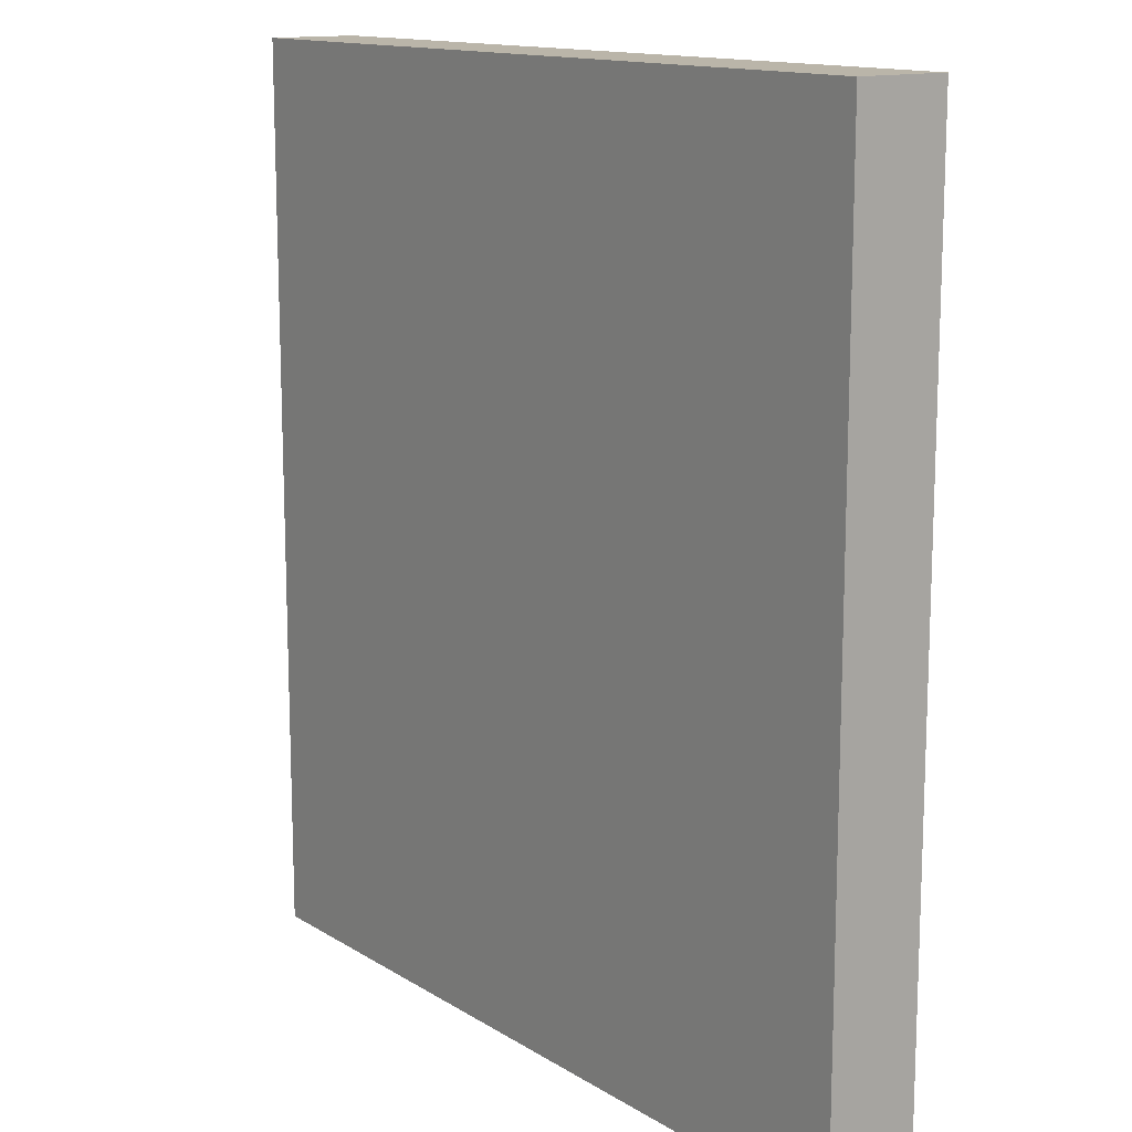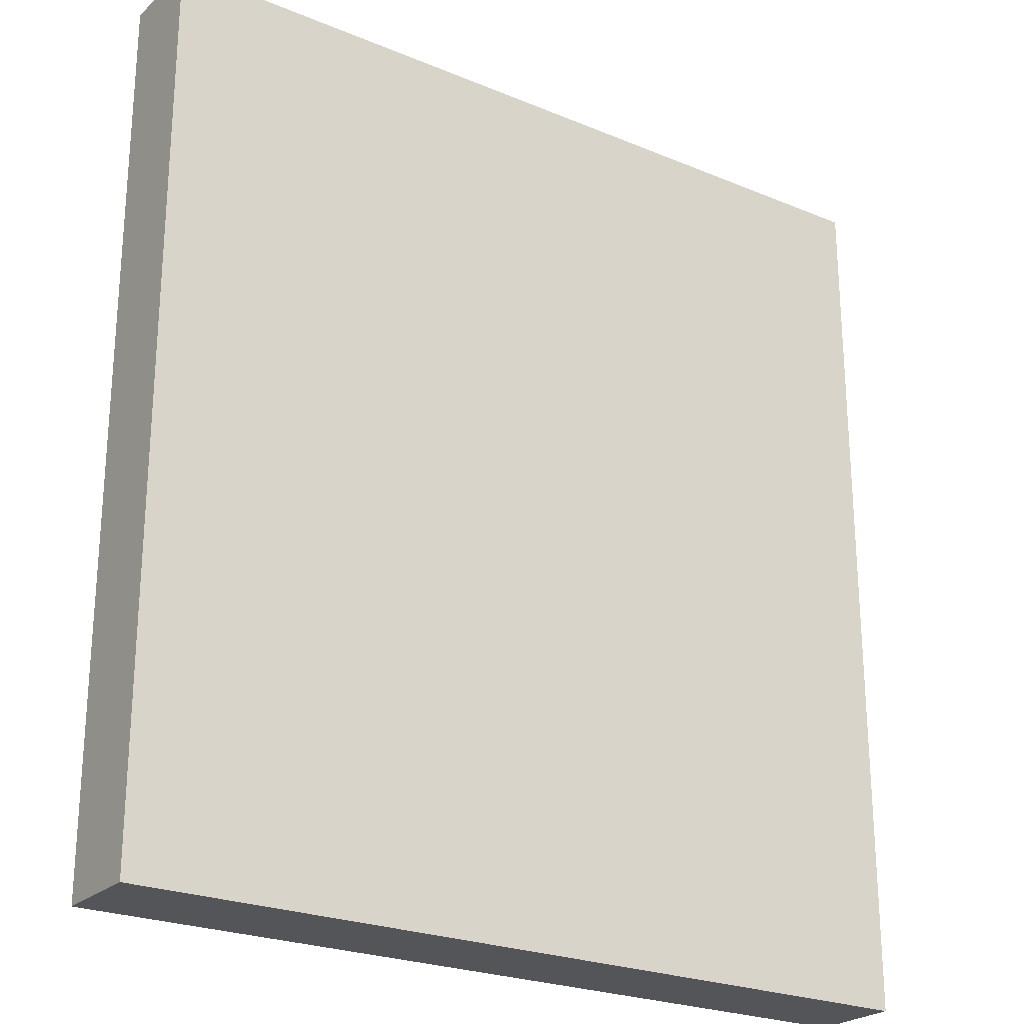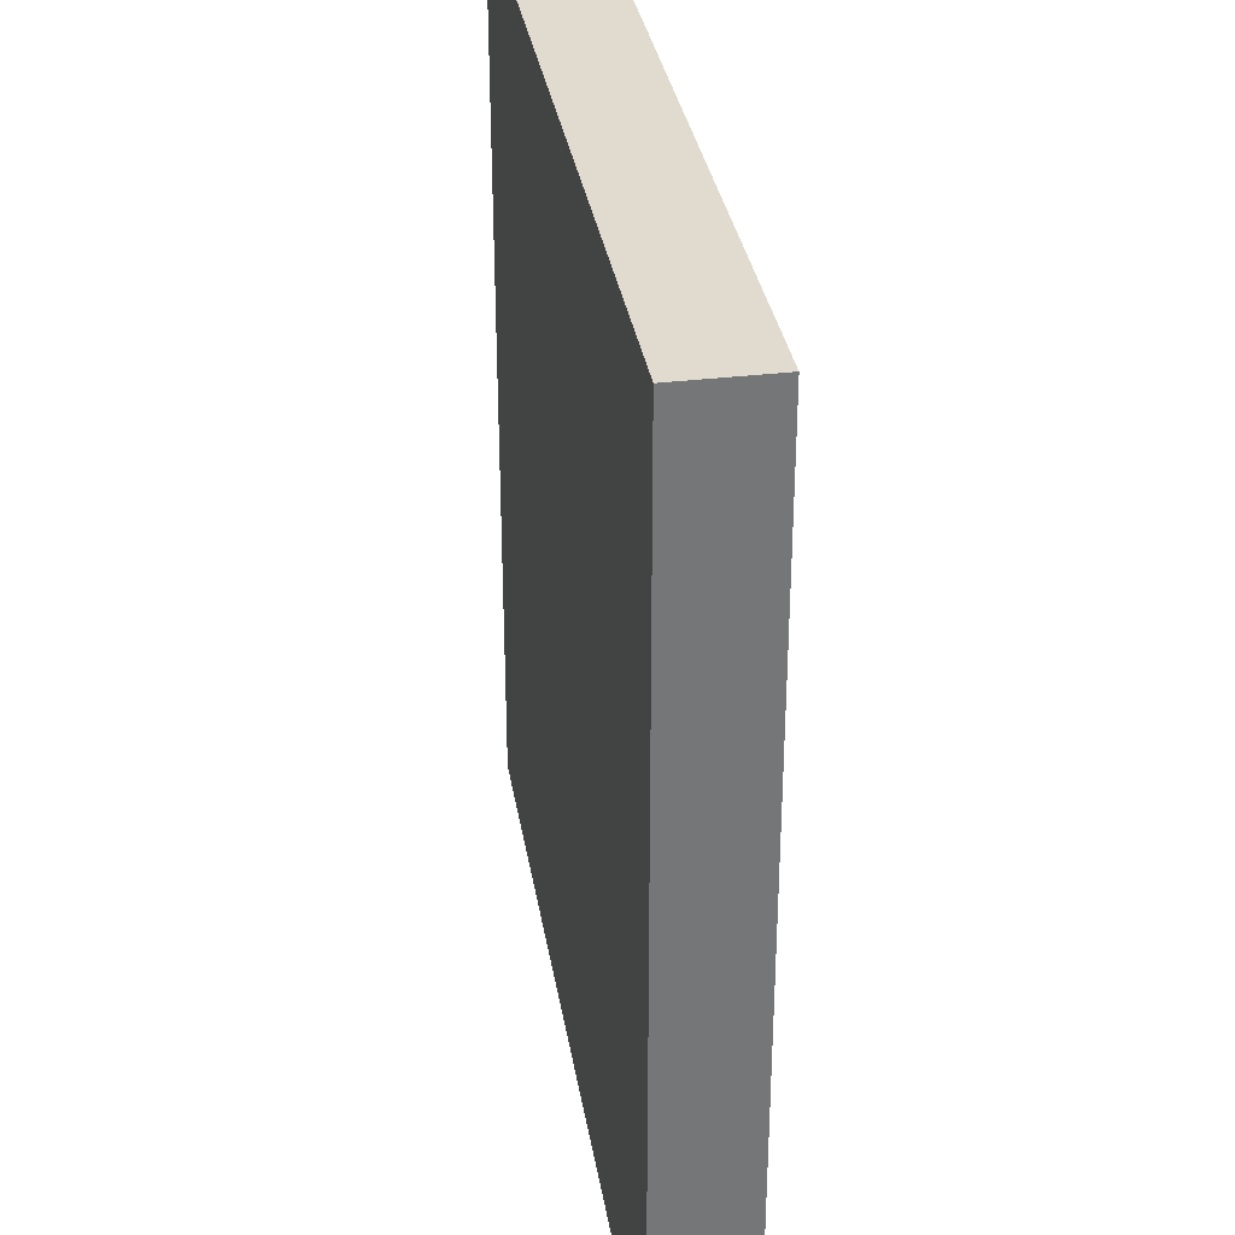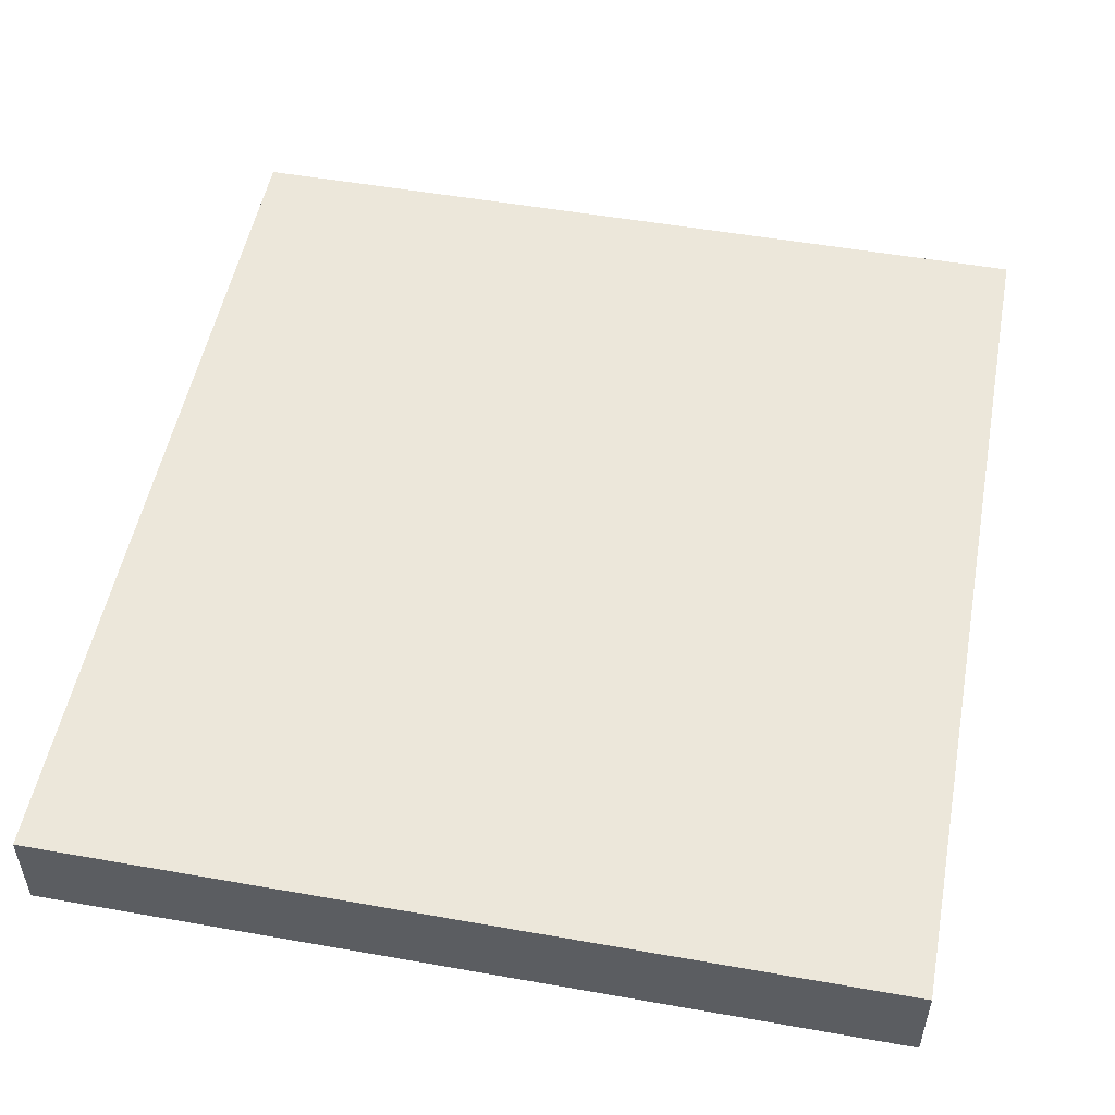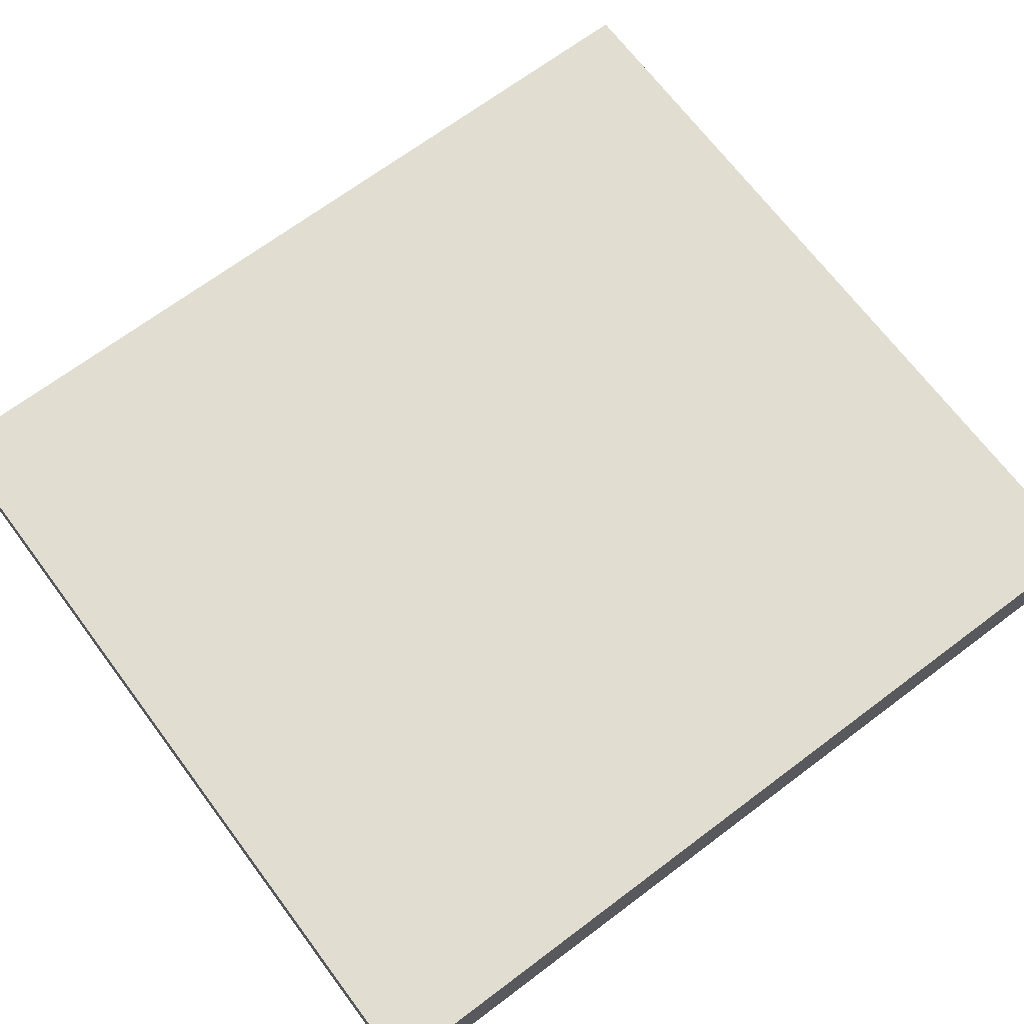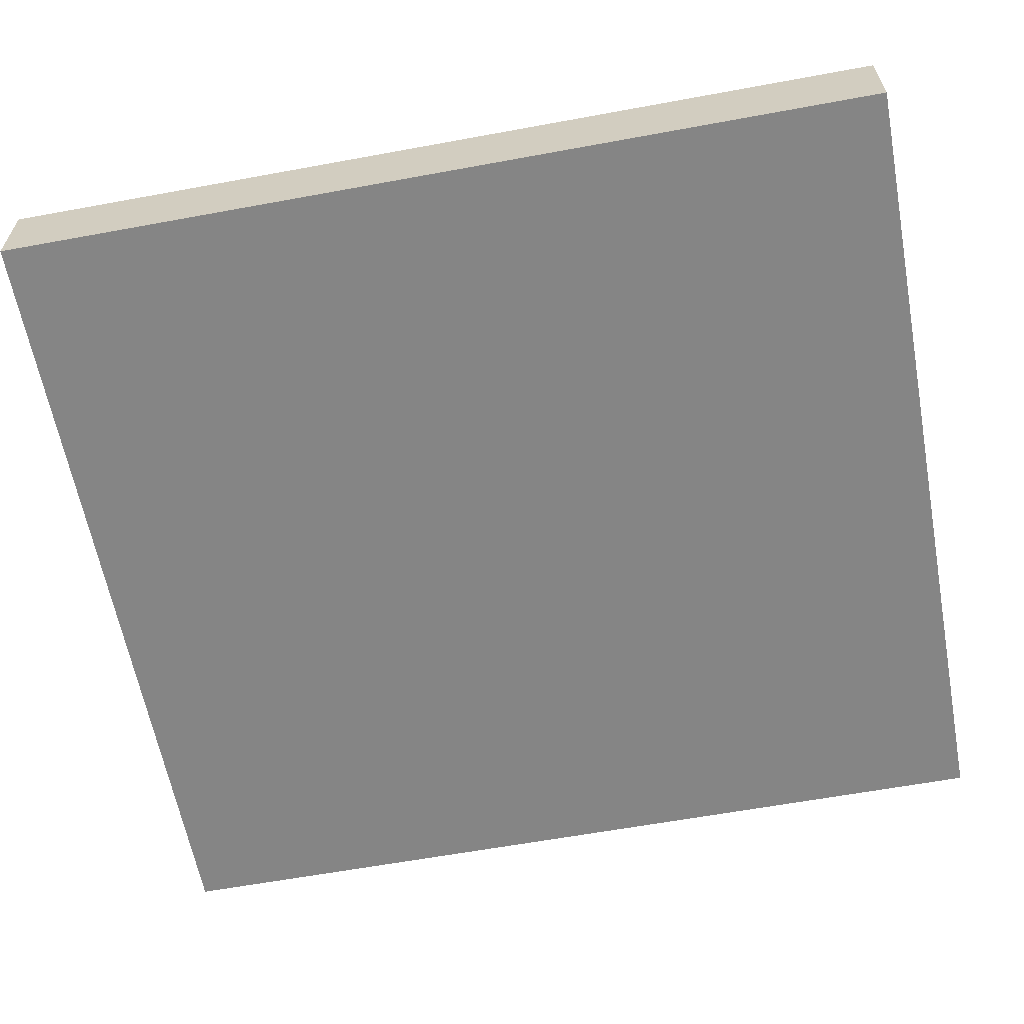
<metadata>
{"format":"obj","ext":"obj","renderer":"f3d","projection":"perspective","resolution":1024,"background":"white","views":[{"elev":13.6,"azim":53.5,"up":"+Y"},{"elev":-24.3,"azim":-34.4,"up":"+Y"},{"elev":33.7,"azim":-99.3,"up":"+Y"},{"elev":52.0,"azim":-169.2,"up":"+Z"},{"elev":68.9,"azim":-126.9,"up":"+Z"},{"elev":-61.7,"azim":-79.4,"up":"+Z"}]}
</metadata>
<code>
v 12.01 13.04 2.643
v 12.01 13.04 0
v 12.01 -13.04 2.643
v 12.01 -13.04 0
v -12.01 13.04 2.643
v -12.01 -13.04 2.643
v -12.01 13.04 0
v -12.01 -13.04 0
f 5 6 3 1
f 7 5 1 2
f 8 7 2 4
f 3 4 2 1
f 6 8 4 3
f 6 5 7 8

</code>
